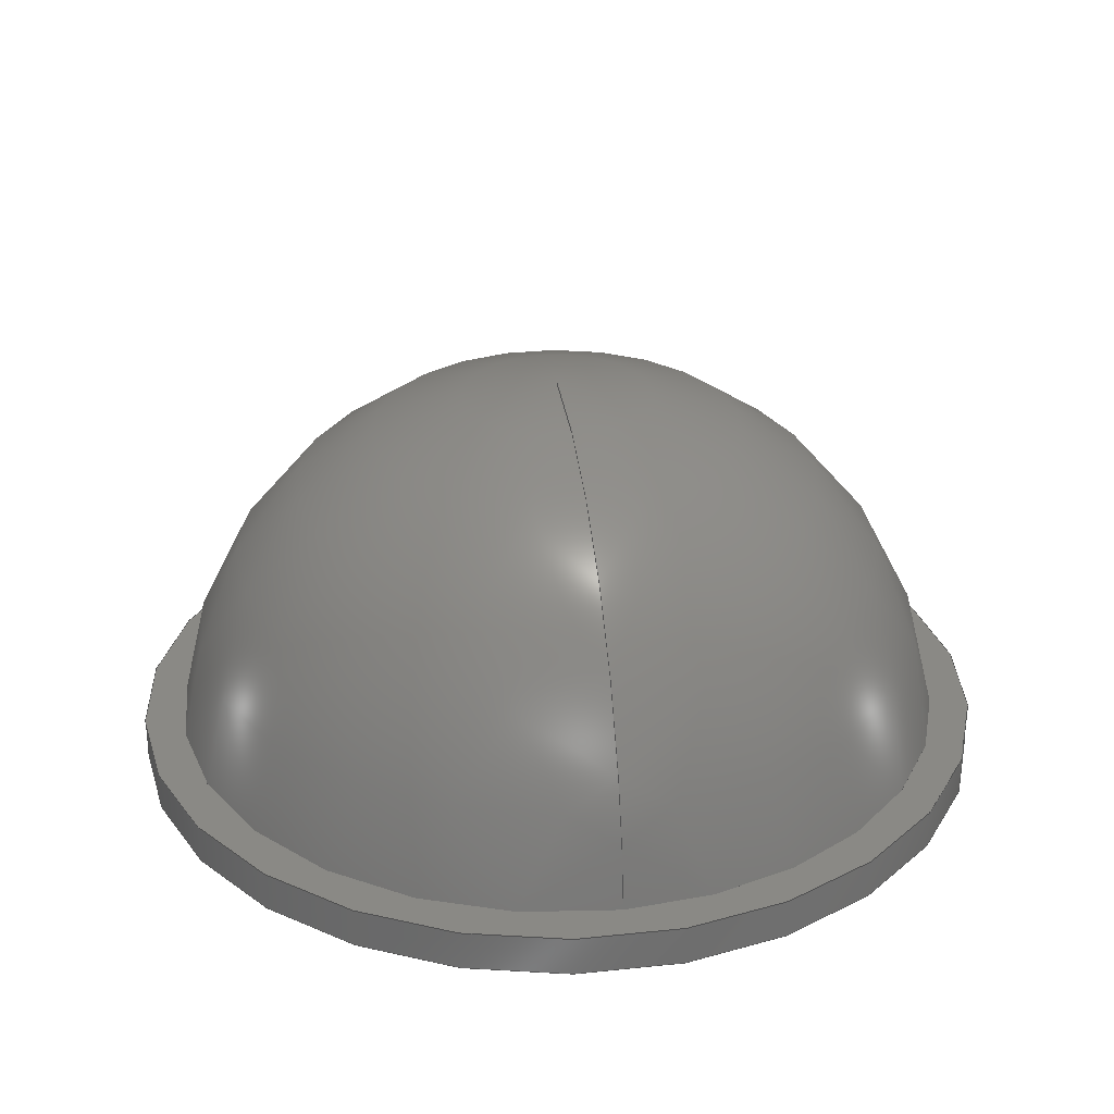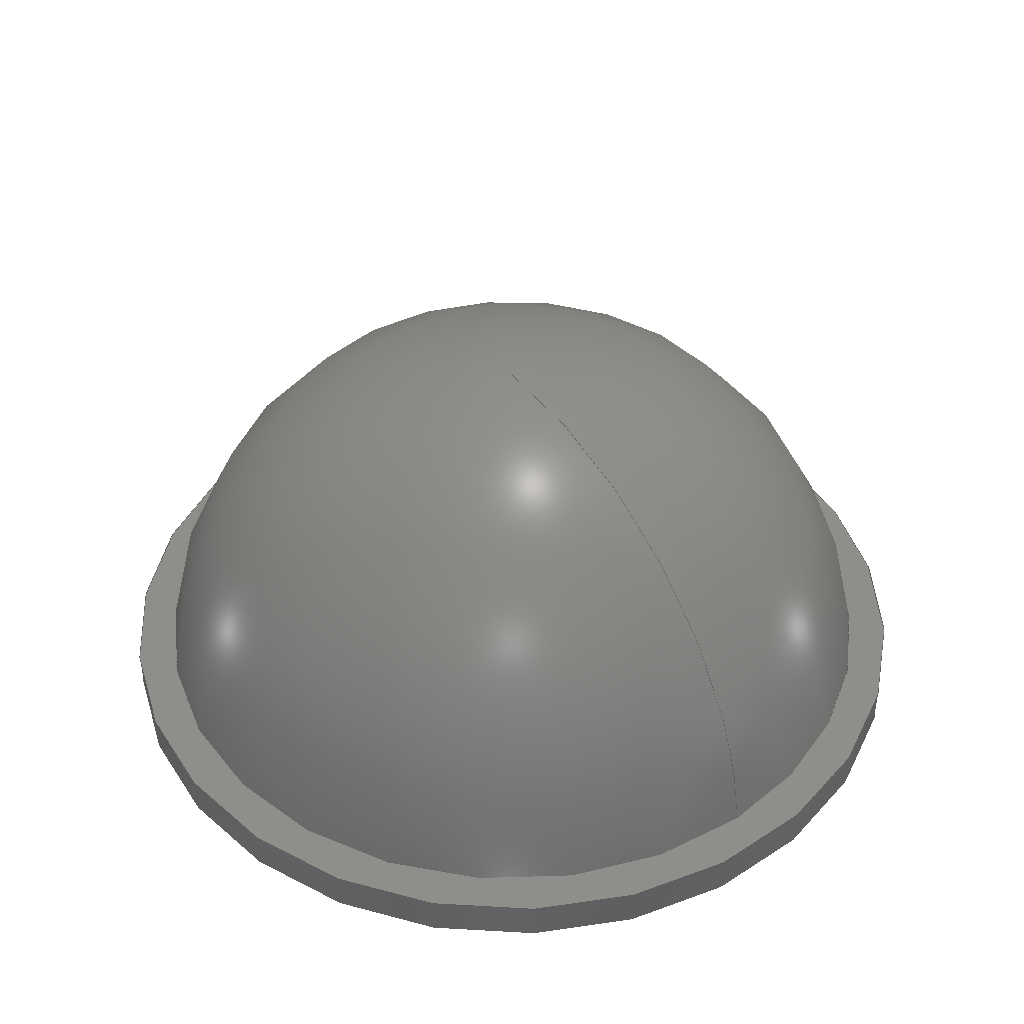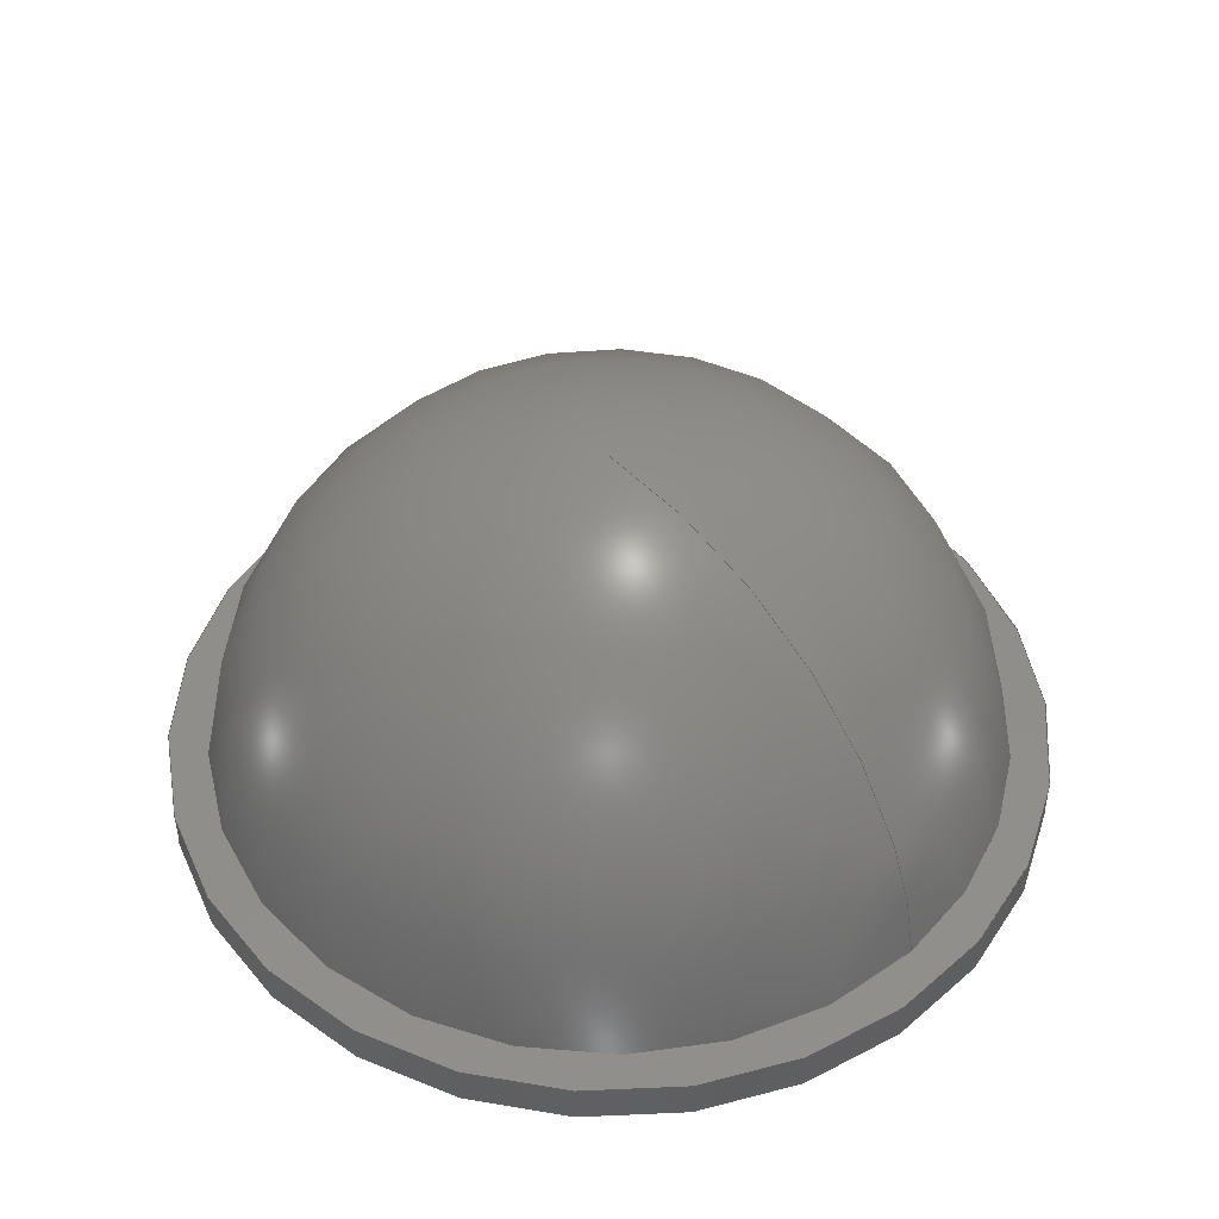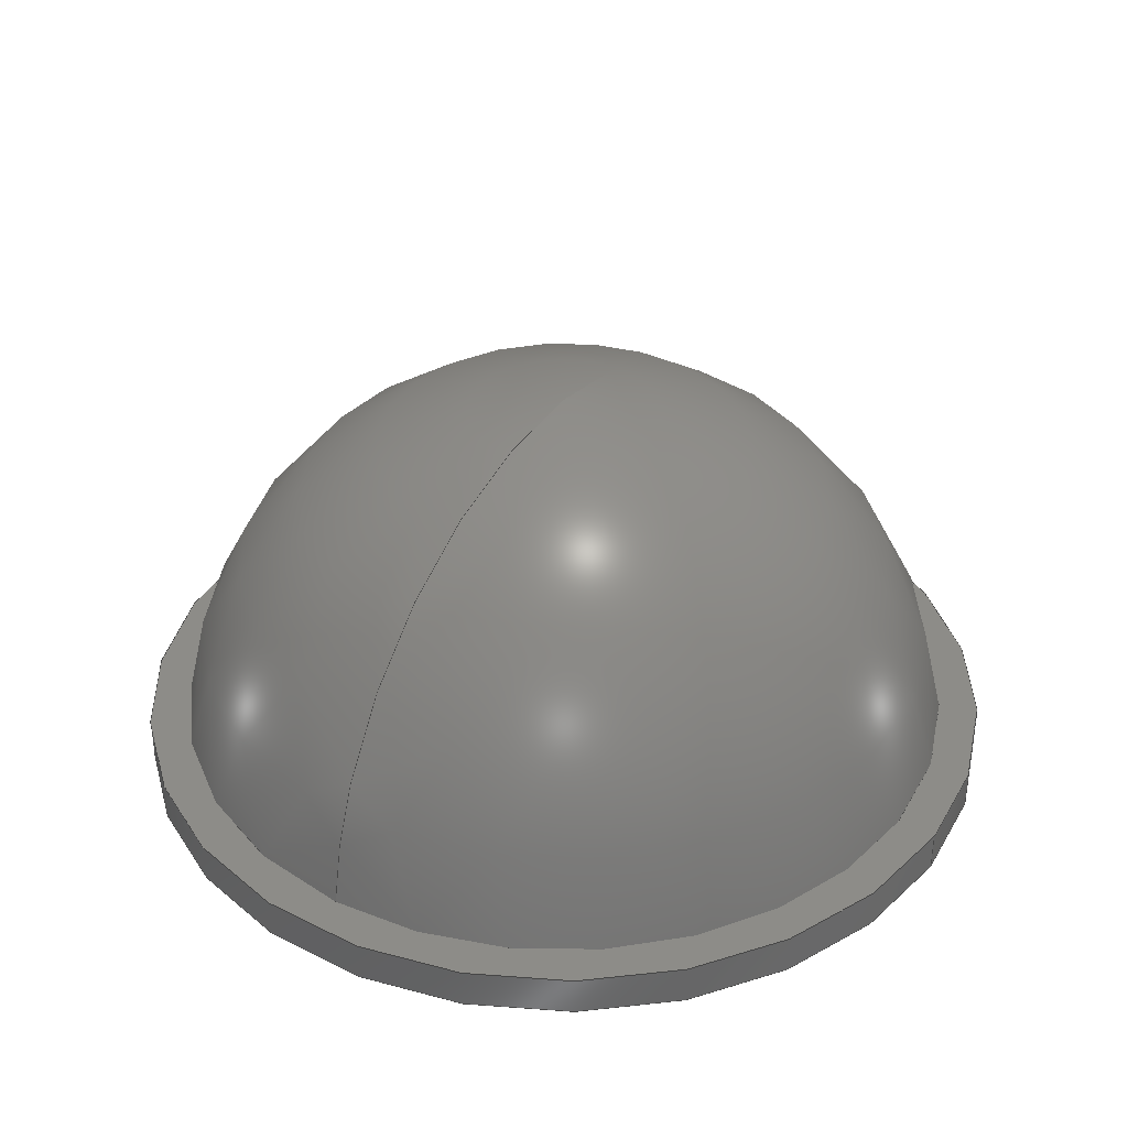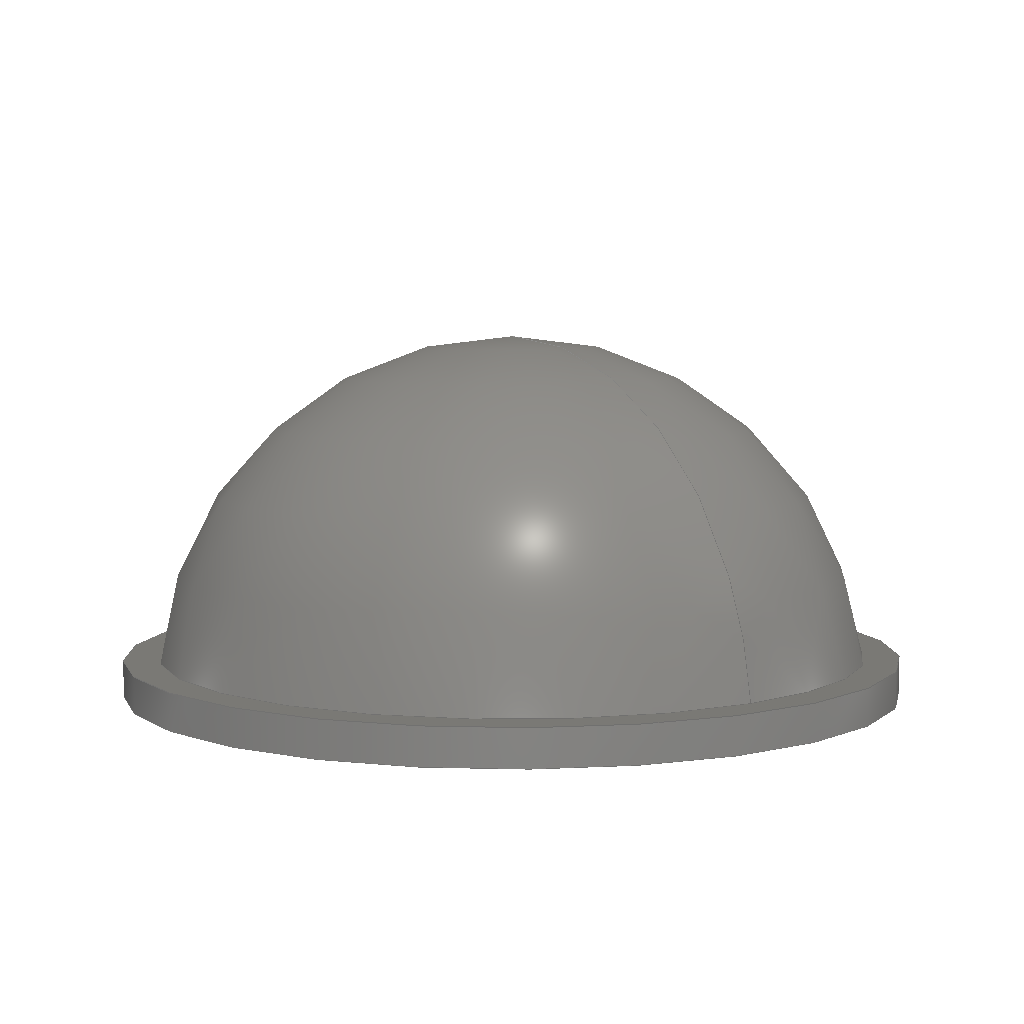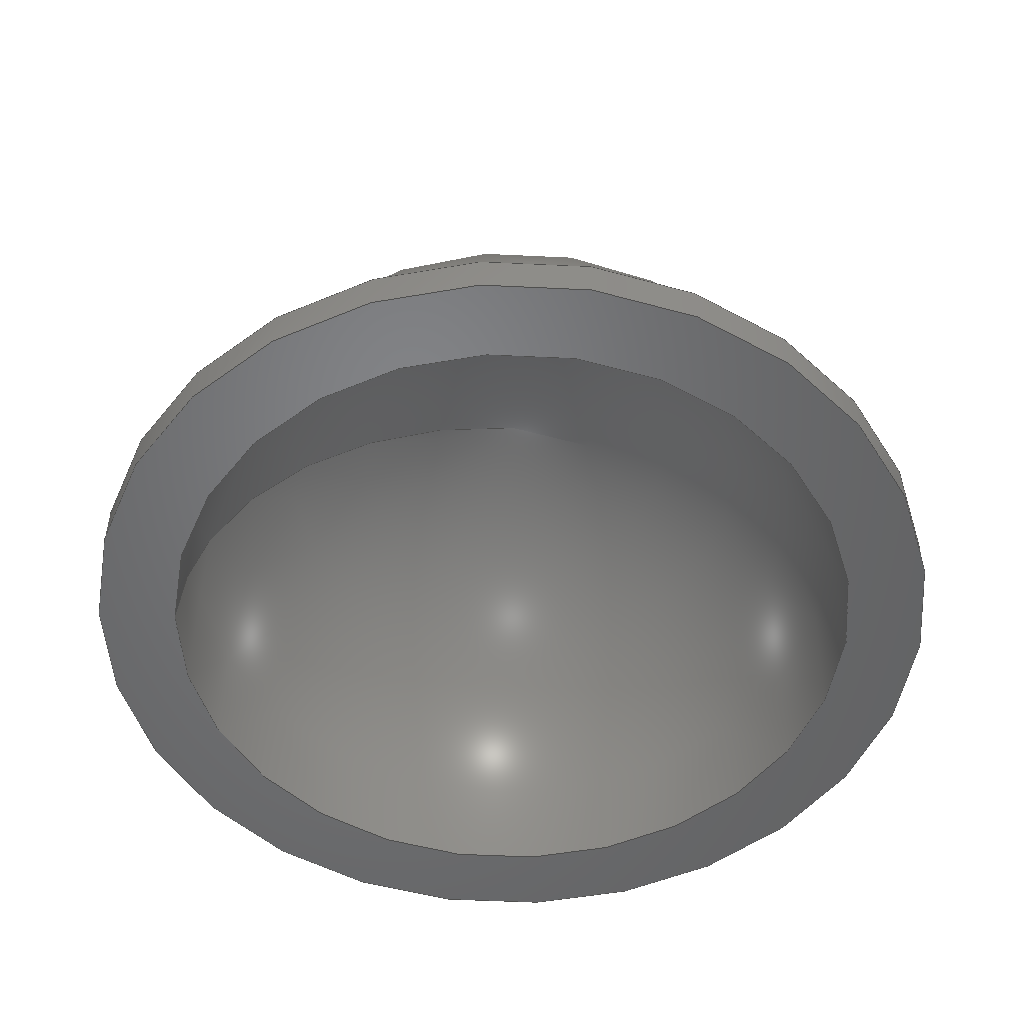
<metadata>
{"format":"step","ext":"stp","renderer":"f3d","projection":"perspective","resolution":1024,"background":"white","views":[{"elev":28.8,"azim":81.1,"up":"+Y"},{"elev":42.4,"azim":52.4,"up":"+Y"},{"elev":46.3,"azim":45.6,"up":"+Y"},{"elev":35.8,"azim":123.3,"up":"+Y"},{"elev":6.0,"azim":53.2,"up":"+Y"},{"elev":-50.9,"azim":-93.0,"up":"+Y"}]}
</metadata>
<code>
ISO-10303-21;
DATA;
#1=DESIGN_CONTEXT('',#30,'design');
#2=APPLICATION_PROTOCOL_DEFINITION('INTERNATIONAL STANDARD','config_control_design',1994,#30);
#3=PRODUCT_CATEGORY_RELATIONSHIP('NONE','NONE',#31,#32);
#4=DATE_AND_TIME(#33,#34);
#5=DATE_TIME_ROLE('creation_date');
#6=DATE_TIME_ROLE('classification_date');
#7=PERSON_AND_ORGANIZATION_ROLE('creator');
#8=PERSON_AND_ORGANIZATION_ROLE('design_supplier');
#9=PERSON_AND_ORGANIZATION_ROLE('classification_officer');
#10=PERSON_AND_ORGANIZATION_ROLE('design_owner');
#11=APPROVAL_PERSON_ORGANIZATION(#35,#36,#37);
#12=APPROVAL_DATE_TIME(#4,#36);
#13=CC_DESIGN_APPROVAL(#36,(#38,#39,#40));
#14=CC_DESIGN_DATE_AND_TIME_ASSIGNMENT(#4,#5,(#40));
#15=CC_DESIGN_DATE_AND_TIME_ASSIGNMENT(#4,#6,(#38));
#16=CC_DESIGN_PERSON_AND_ORGANIZATION_ASSIGNMENT(#35,#10,(#41));
#17=CC_DESIGN_PERSON_AND_ORGANIZATION_ASSIGNMENT(#35,#7,(#40));
#18=CC_DESIGN_PERSON_AND_ORGANIZATION_ASSIGNMENT(#35,#7,(#39));
#19=CC_DESIGN_PERSON_AND_ORGANIZATION_ASSIGNMENT(#35,#8,(#39));
#20=CC_DESIGN_SECURITY_CLASSIFICATION(#38,(#39));
#21=CC_DESIGN_PERSON_AND_ORGANIZATION_ASSIGNMENT(#35,#9,(#38));
#22=SHAPE_DEFINITION_REPRESENTATION(#42,#43);
#23= (GEOMETRIC_REPRESENTATION_CONTEXT(3)GLOBAL_UNCERTAINTY_ASSIGNED_CONTEXT((#44))GLOBAL_UNIT_ASSIGNED_CONTEXT((#45,#46,#47))REPRESENTATION_CONTEXT('NONE','WORKSPACE'));
#24=PROPERTY_DEFINITION_REPRESENTATION(#48,#49);
#25=GENERAL_PROPERTY_ASSOCIATION('','',#50,#48);
#26=PROPERTY_DEFINITION_REPRESENTATION(#51,#52);
#27=GENERAL_PROPERTY_ASSOCIATION('','',#53,#51);
#28=PROPERTY_DEFINITION_REPRESENTATION(#54,#55);
#29=GENERAL_PROPERTY_ASSOCIATION('','',#56,#54);
#30=APPLICATION_CONTEXT('CONFIGURATION CONTROLLED 3D DESIGNS OF MECHANICAL PARTS AND ASSEMBLIES');
#31=PRODUCT_CATEGORY('part','NONE');
#32=PRODUCT_RELATED_PRODUCT_CATEGORY('detail',' ',(#41));
#33=CALENDAR_DATE(2022,5,4);
#34=LOCAL_TIME(10,4,20,#57);
#35=PERSON_AND_ORGANIZATION(#58,#59);
#36=APPROVAL(#60,'SOLID MODEL');
#37=APPROVAL_ROLE('APPROVED');
#38=SECURITY_CLASSIFICATION('','',#61);
#39=PRODUCT_DEFINITION_FORMATION_WITH_SPECIFIED_SOURCE('A','NONE',#41,.NOT_KNOWN.);
#40=PRODUCT_DEFINITION('','NONE',#39,#1);
#41=PRODUCT('Bumpon SG5003','','PART--DESC',(#62));
#42=PRODUCT_DEFINITION_SHAPE('NONE','NONE',#40);
#43=ADVANCED_BREP_SHAPE_REPRESENTATION('1',(#63,#64),#23);
#44=UNCERTAINTY_MEASURE_WITH_UNIT(LENGTH_MEASURE(0.001),#45,'','');
#45= (CONVERSION_BASED_UNIT('MILLIMETRE',#65)LENGTH_UNIT()NAMED_UNIT(#66));
#46= (NAMED_UNIT(#67)PLANE_ANGLE_UNIT()SI_UNIT($,.RADIAN.));
#47= (NAMED_UNIT(#67)SOLID_ANGLE_UNIT()SI_UNIT($,.STERADIAN.));
#48=PROPERTY_DEFINITION('PdmObjectId','',#40);
#49=REPRESENTATION('',(#68),#23);
#50=GENERAL_PROPERTY('','19_73ba7152-b6e+09-446e-a1b8-52ef2000d1297&2_1_0_2','');
#51=PROPERTY_DEFINITION('CreationDate','',#40);
#52=REPRESENTATION('',(#69),#23);
#53=GENERAL_PROPERTY('','05/05/2022 07:54:21','');
#54=PROPERTY_DEFINITION('Minor Revision','',#40);
#55=REPRESENTATION('',(#70),#23);
#56=GENERAL_PROPERTY('','0','');
#57=COORDINATED_UNIVERSAL_TIME_OFFSET(1,0,.AHEAD.);
#58=PERSON('','UNSPECIFIED',$,$,$,$);
#59=ORGANIZATION('UNSPECIFIED','UNSPECIFIED','UNSPECIFIED');
#60=APPROVAL_STATUS('approved');
#61=SECURITY_CLASSIFICATION_LEVEL('unclassified');
#62=MECHANICAL_CONTEXT('',#30,'mechanical');
#63=MANIFOLD_SOLID_BREP('1',#71);
#64=AXIS2_PLACEMENT_3D('',#72,#73,#74);
#65=LENGTH_MEASURE_WITH_UNIT(LENGTH_MEASURE(1),#75);
#66=DIMENSIONAL_EXPONENTS(1,0,0,0,0,0,0);
#67=DIMENSIONAL_EXPONENTS(0,0,0,0,0,0,0);
#68=DESCRIPTIVE_REPRESENTATION_ITEM('','19_73ba7152-b6e+09-446e-a1b8-52ef2000d1297&2_1_0_2');
#69=DESCRIPTIVE_REPRESENTATION_ITEM('','05/05/2022 07:54:21');
#70=DESCRIPTIVE_REPRESENTATION_ITEM('','0');
#71=CLOSED_SHELL('',(#76,#77,#78,#79,#80));
#72=CARTESIAN_POINT('',(0,0,0));
#73=DIRECTION('',(0,0,1));
#74=DIRECTION('',(1,0,0));
#75= (NAMED_UNIT(#66)LENGTH_UNIT()SI_UNIT(.MILLI.,.METRE.));
#76=ADVANCED_FACE('',(#81,#82),#83,.T.);
#77=ADVANCED_FACE('',(#84,#85),#86,.T.);
#78=ADVANCED_FACE('',(#87,#88),#89,.T.);
#79=ADVANCED_FACE('',(#90),#91,.T.);
#80=ADVANCED_FACE('',(#92),#93,.F.);
#81=FACE_BOUND('',#94,.T.);
#82=FACE_OUTER_BOUND('',#95,.T.);
#83=PLANE('',#96);
#84=FACE_OUTER_BOUND('',#97,.T.);
#85=FACE_OUTER_BOUND('',#98,.T.);
#86=CYLINDRICAL_SURFACE('',#99,5.5);
#87=FACE_BOUND('',#100,.T.);
#88=FACE_OUTER_BOUND('',#101,.T.);
#89=PLANE('',#102);
#90=FACE_OUTER_BOUND('',#103,.T.);
#91=SPHERICAL_SURFACE('',#104,5.028);
#92=FACE_OUTER_BOUND('',#105,.T.);
#93=SPHERICAL_SURFACE('',#106,4.5);
#94=EDGE_LOOP('',(#107));
#95=EDGE_LOOP('',(#108));
#96=AXIS2_PLACEMENT_3D('',#109,#110,#111);
#97=EDGE_LOOP('',(#112));
#98=EDGE_LOOP('',(#113));
#99=AXIS2_PLACEMENT_3D('',#114,#115,#116);
#100=EDGE_LOOP('',(#117));
#101=EDGE_LOOP('',(#118));
#102=AXIS2_PLACEMENT_3D('',#119,#120,#121);
#103=EDGE_LOOP('',(#122));
#104=AXIS2_PLACEMENT_3D('',#123,#124,#125);
#105=EDGE_LOOP('',(#126));
#106=AXIS2_PLACEMENT_3D('',#127,#128,#129);
#107=ORIENTED_EDGE('',*,*,#130,.F.);
#108=ORIENTED_EDGE('',*,*,#131,.T.);
#109=CARTESIAN_POINT('',(2.75,0,0));
#110=DIRECTION('',(0,-1,0));
#111=DIRECTION('',(0,0,-1));
#112=ORIENTED_EDGE('',*,*,#132,.T.);
#113=ORIENTED_EDGE('',*,*,#131,.F.);
#114=CARTESIAN_POINT('',(0,0,0));
#115=DIRECTION('',(0,-1,0));
#116=DIRECTION('',(0,0,-1));
#117=ORIENTED_EDGE('',*,*,#133,.T.);
#118=ORIENTED_EDGE('',*,*,#132,.F.);
#119=CARTESIAN_POINT('',(5.25,0.5,0));
#120=DIRECTION('',(0,1,0));
#121=DIRECTION('',(0,0,1));
#122=ORIENTED_EDGE('',*,*,#133,.F.);
#123=CARTESIAN_POINT('',(2.168e-16,-0.02778,0));
#124=DIRECTION('',(0,-1,0));
#125=DIRECTION('',(1,0,0));
#126=ORIENTED_EDGE('',*,*,#130,.T.);
#127=CARTESIAN_POINT('',(0,0,0));
#128=DIRECTION('',(0,-1,0));
#129=DIRECTION('',(0,0,-1));
#130=EDGE_CURVE('',#134,#134,#135,.T.);
#131=EDGE_CURVE('',#136,#136,#137,.T.);
#132=EDGE_CURVE('',#138,#138,#139,.T.);
#133=EDGE_CURVE('',#140,#140,#141,.T.);
#134=VERTEX_POINT('',#142);
#135=CIRCLE('',#143,4.5);
#136=VERTEX_POINT('',#144);
#137=CIRCLE('',#145,5.5);
#138=VERTEX_POINT('',#146);
#139=CIRCLE('',#147,5.5);
#140=VERTEX_POINT('',#148);
#141=CIRCLE('',#149,5);
#142=CARTESIAN_POINT('',(0,-8.266e-16,-4.5));
#143=AXIS2_PLACEMENT_3D('',#150,#151,#152);
#144=CARTESIAN_POINT('',(0,-3.368e-16,-5.5));
#145=AXIS2_PLACEMENT_3D('',#153,#154,#155);
#146=CARTESIAN_POINT('',(0,0.5,-5.5));
#147=AXIS2_PLACEMENT_3D('',#156,#157,#158);
#148=CARTESIAN_POINT('',(0,0.5,-5));
#149=AXIS2_PLACEMENT_3D('',#159,#160,#161);
#150=CARTESIAN_POINT('',(0,-8.266e-16,0));
#151=DIRECTION('',(0,-1,0));
#152=DIRECTION('',(0,0,-1));
#153=CARTESIAN_POINT('',(0,-3.368e-16,0));
#154=DIRECTION('',(0,-1,0));
#155=DIRECTION('',(0,0,-1));
#156=CARTESIAN_POINT('',(0,0.5,0));
#157=DIRECTION('',(0,-1,0));
#158=DIRECTION('',(0,0,-1));
#159=CARTESIAN_POINT('',(0,0.5,0));
#160=DIRECTION('',(0,-1,0));
#161=DIRECTION('',(0,0,-1));
ENDSEC;
END-ISO-10303-21;

</code>
